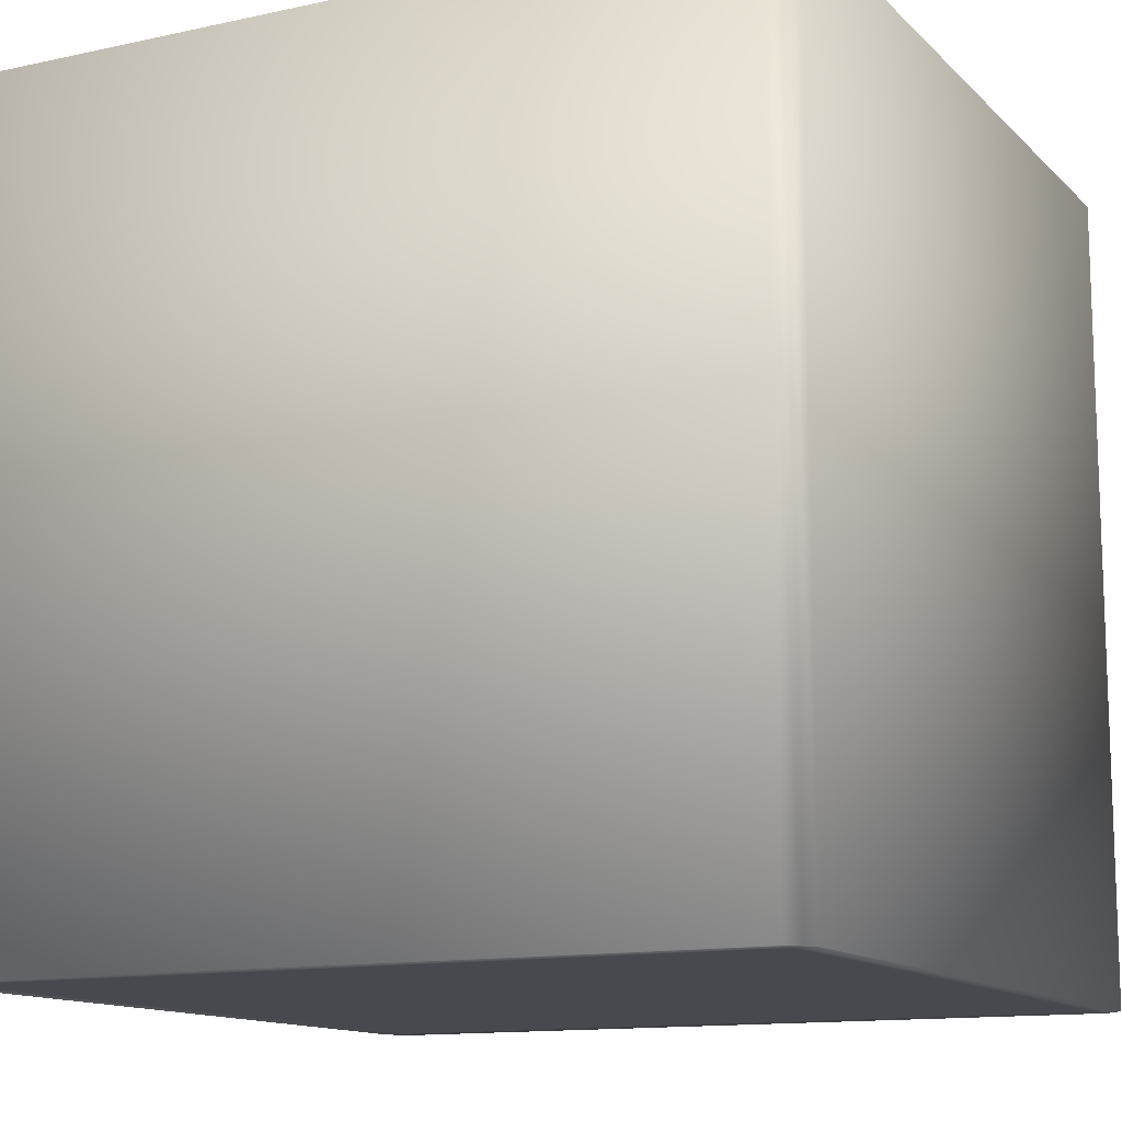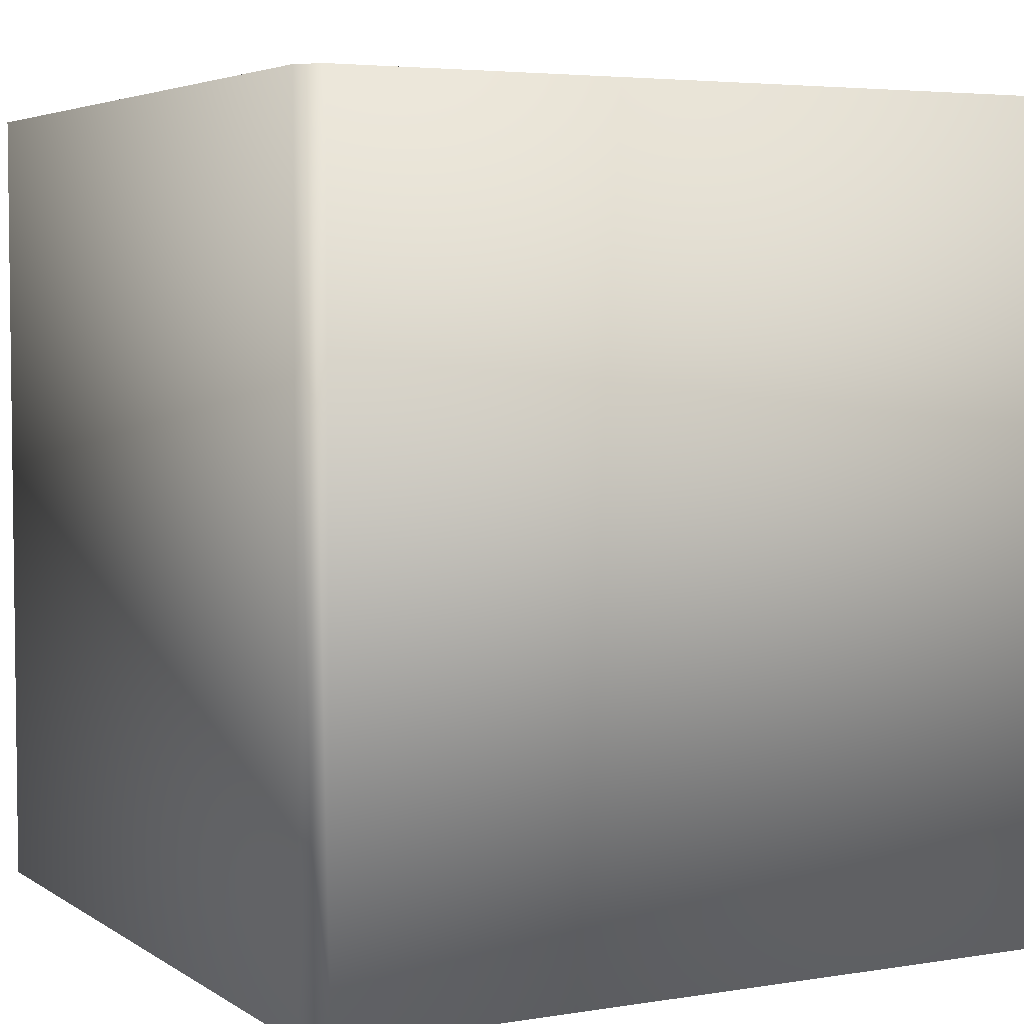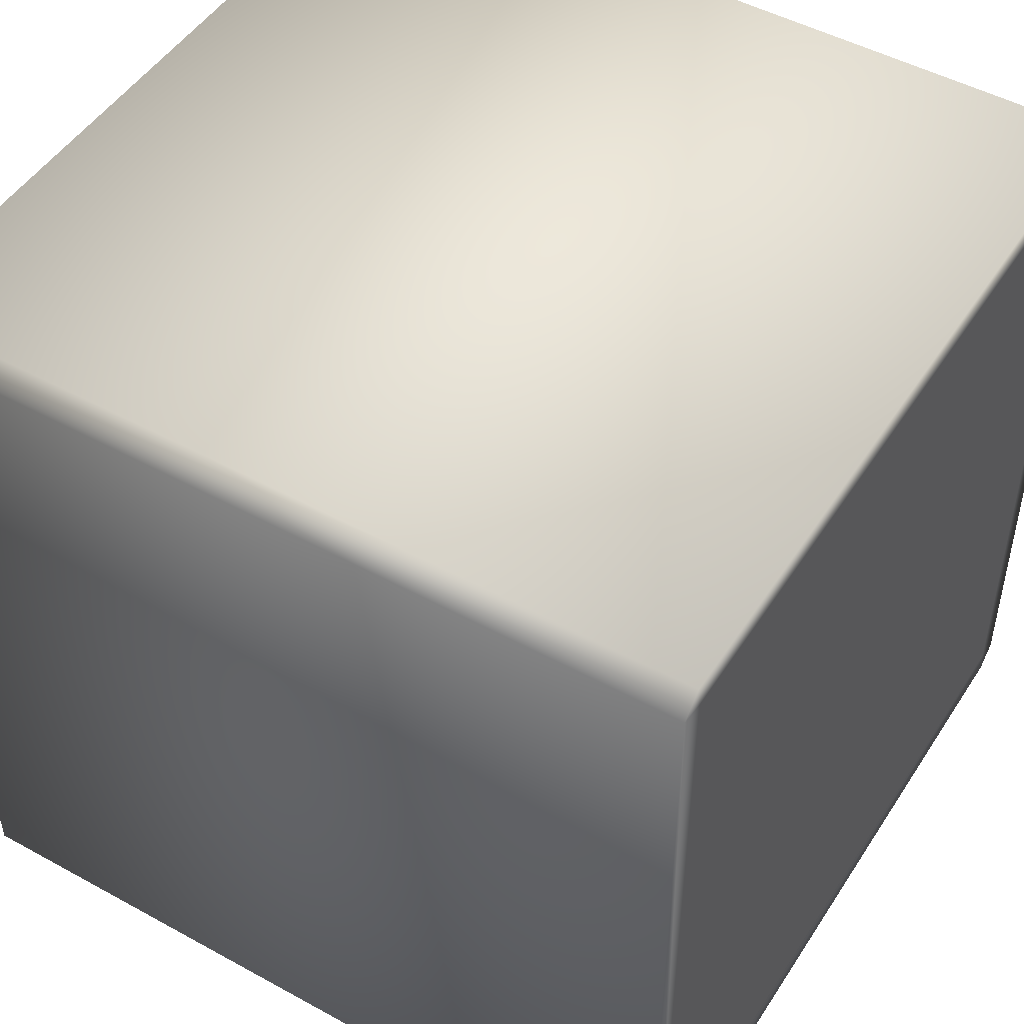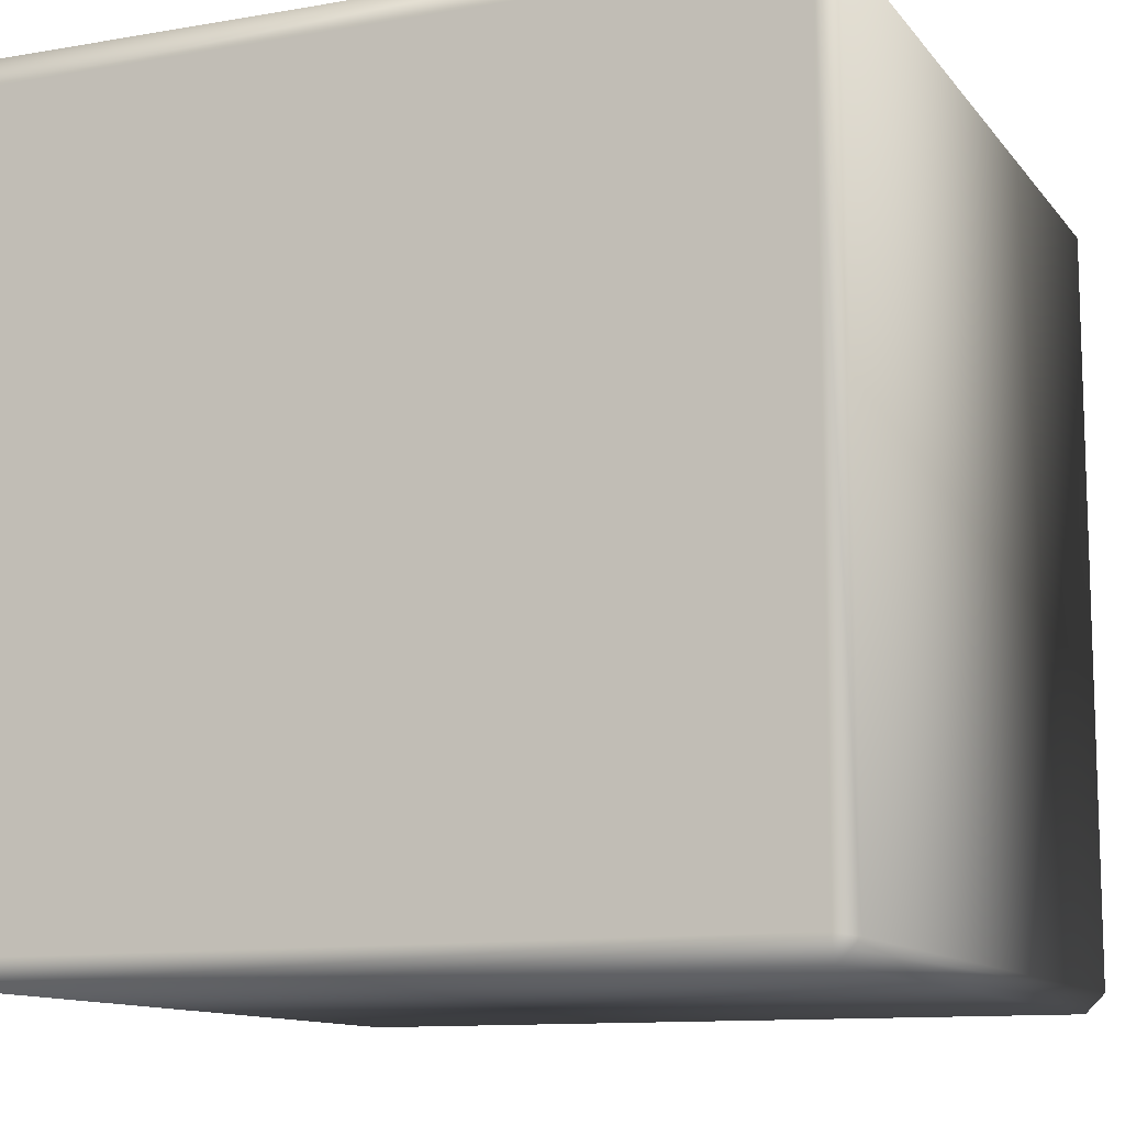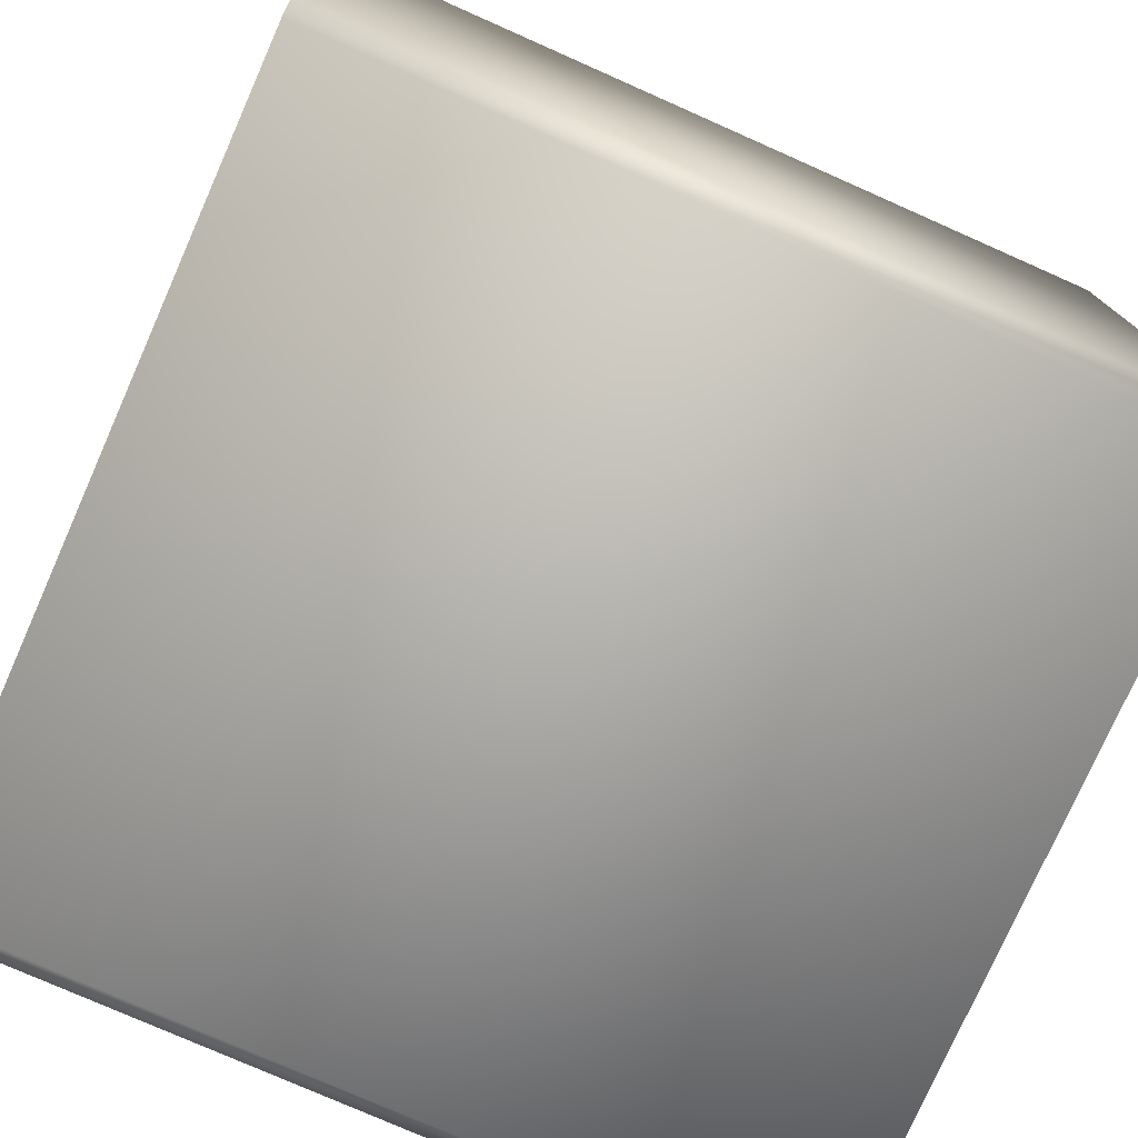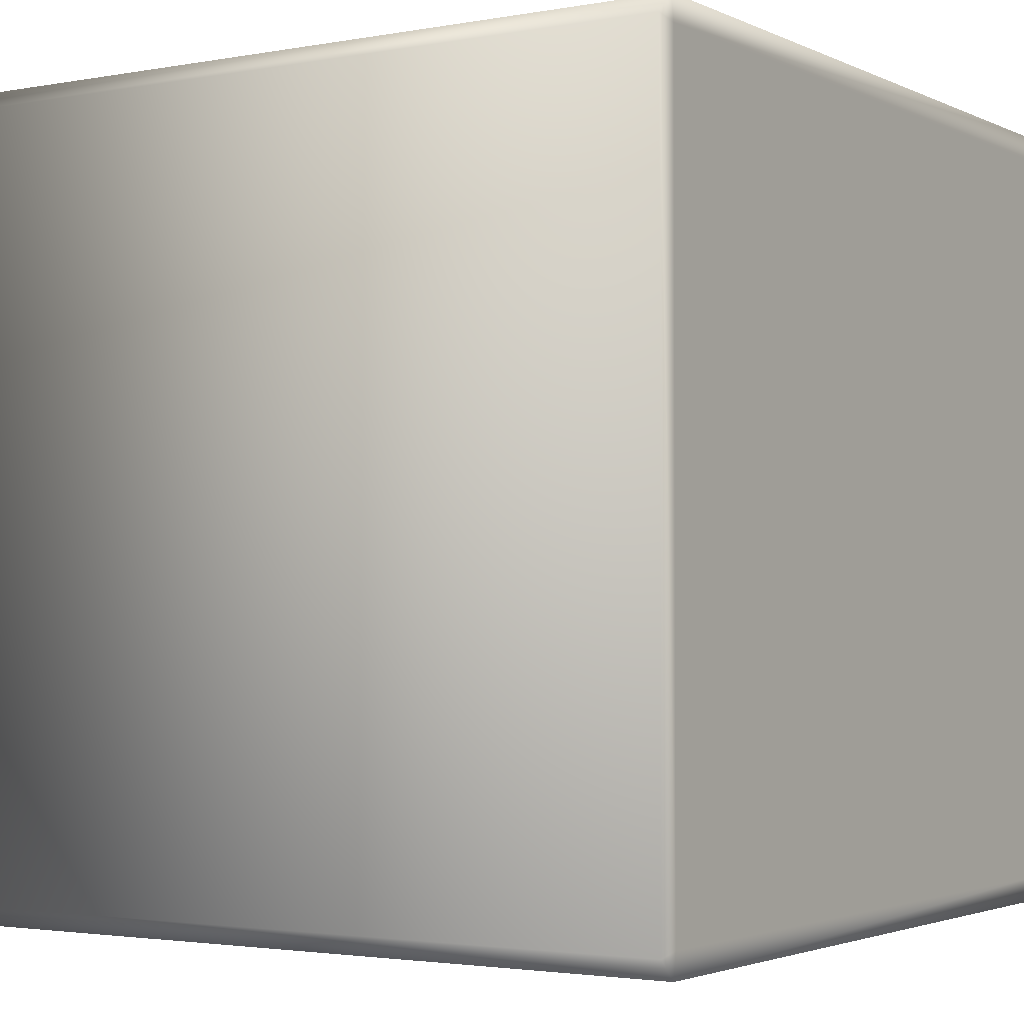
<metadata>
{"format":"obj","ext":"obj","renderer":"f3d","projection":"perspective","resolution":1024,"background":"white","views":[{"elev":-12.7,"azim":116.9,"up":"+Y"},{"elev":4.4,"azim":62.1,"up":"+Y"},{"elev":48.6,"azim":121.5,"up":"+Z"},{"elev":-11.5,"azim":-157.3,"up":"+Z"},{"elev":-77.0,"azim":-113.9,"up":"+Z"},{"elev":-2.5,"azim":-57.1,"up":"+Z"}]}
</metadata>
<code>
o Portal_Block
v 0.95 2 -1
v 1 2 -0.95
v -0.95 2 1
v -1 2 0.95
v 1 2 0.95
v 0.95 2 1
v -1 2 -0.95
v -0.95 2 -1
v 1 0 -0.95
v 0.95 0 -1
v -1 0 0.95
v -0.95 0 1
v 0.95 0 1
v 1 0 0.95
v -0.95 0 -1
v -1 0 -0.95
v 0.975 2 -0.975
v 0.975 0 -0.975
v 0.9396 2 -0.9396
v 0.9396 0 -0.9396
v 0.9759 2 0.9741
v 0.9759 0 0.9741
v 0.94 2 0.9393
v 0.94 0 0.9393
v -0.975 0 0.975
v -0.975 2 0.975
v -0.9396 2 0.9396
v -0.9396 0 0.9396
v -0.9777 2 -0.9723
v -0.9777 0 -0.9723
v -0.9408 2 -0.9385
v -0.9408 0 -0.9385
f 11 4 7 16
f 13 6 3 12
f 9 2 5 14
f 17 18 10 1
f 25 26 4 11
f 21 22 14 5
f 29 30 16 7
f 15 8 1 10
f 31 27 23 19
f 20 24 28 32
f 19 23 5 2
f 27 31 7 4
f 19 2 17 1
f 28 24 13 12
f 20 32 15 10
f 20 10 18 9
f 24 14 22 13
f 23 6 21 5
f 2 9 18 17
f 28 12 25 11
f 27 4 26 3
f 6 13 22 21
f 32 16 30 15
f 31 8 29 7
f 12 3 26 25
f 8 15 30 29
f 32 28 11 16
f 24 20 9 14
f 23 27 3 6
f 31 19 1 8

</code>
